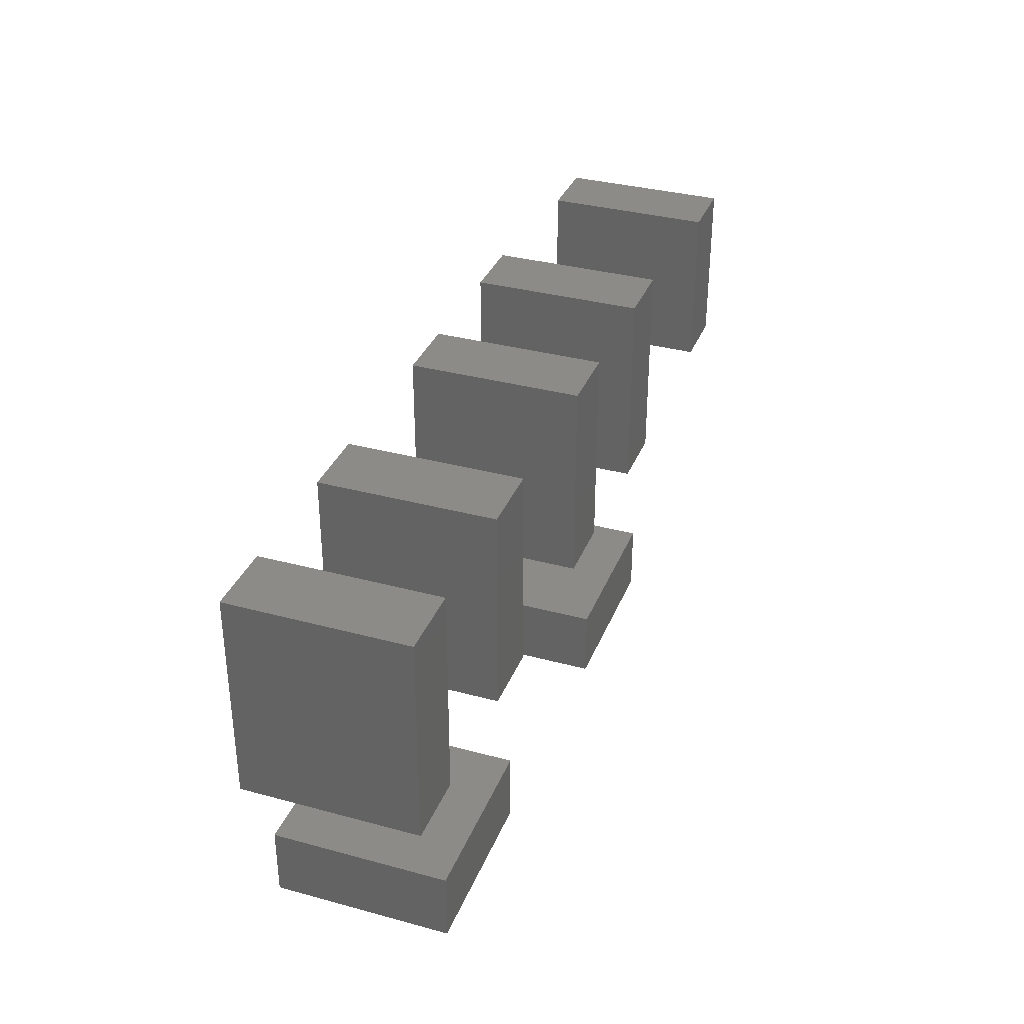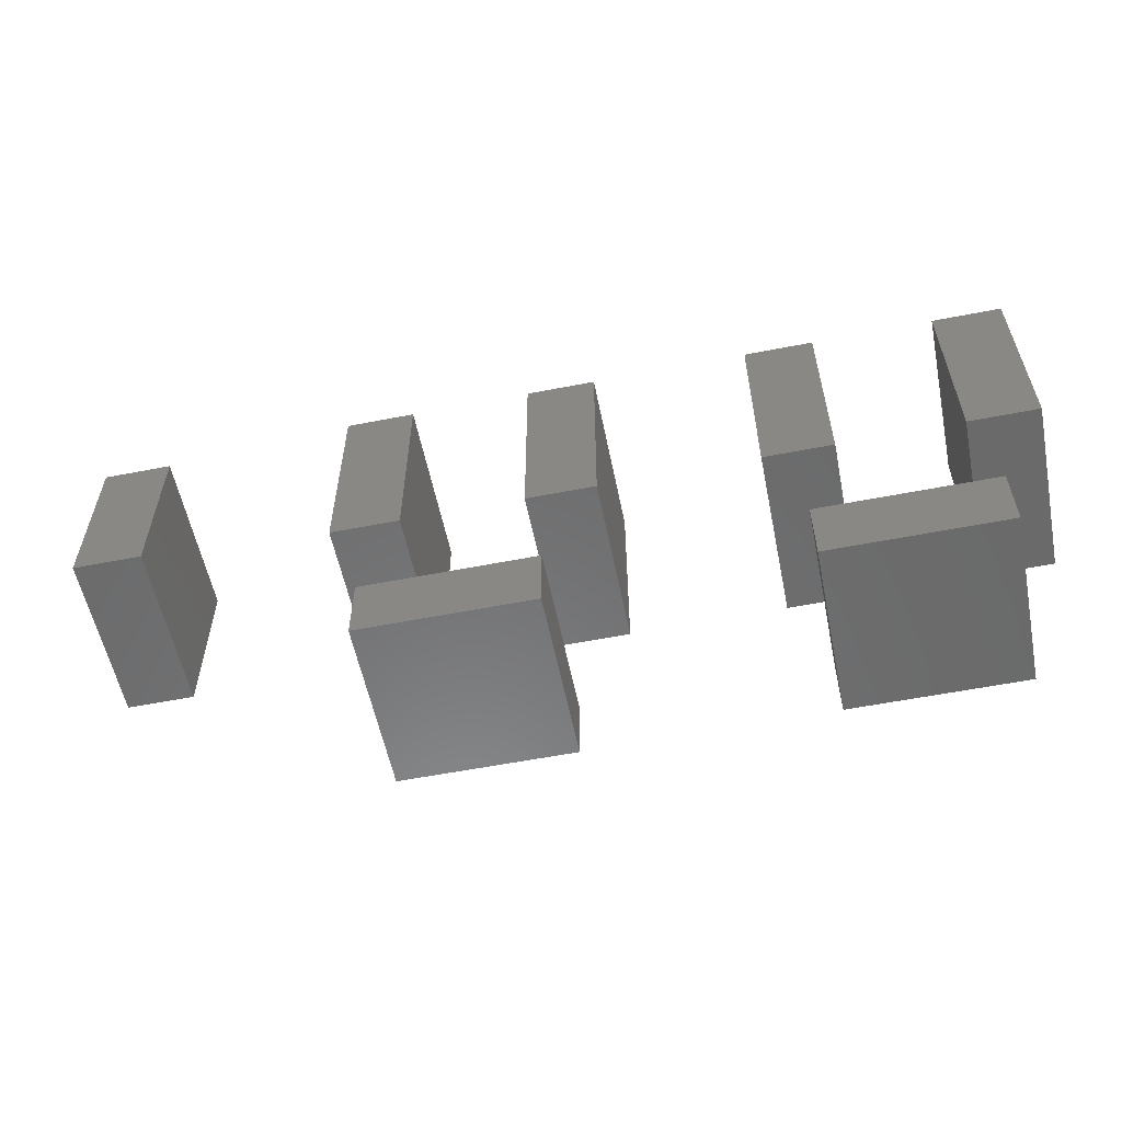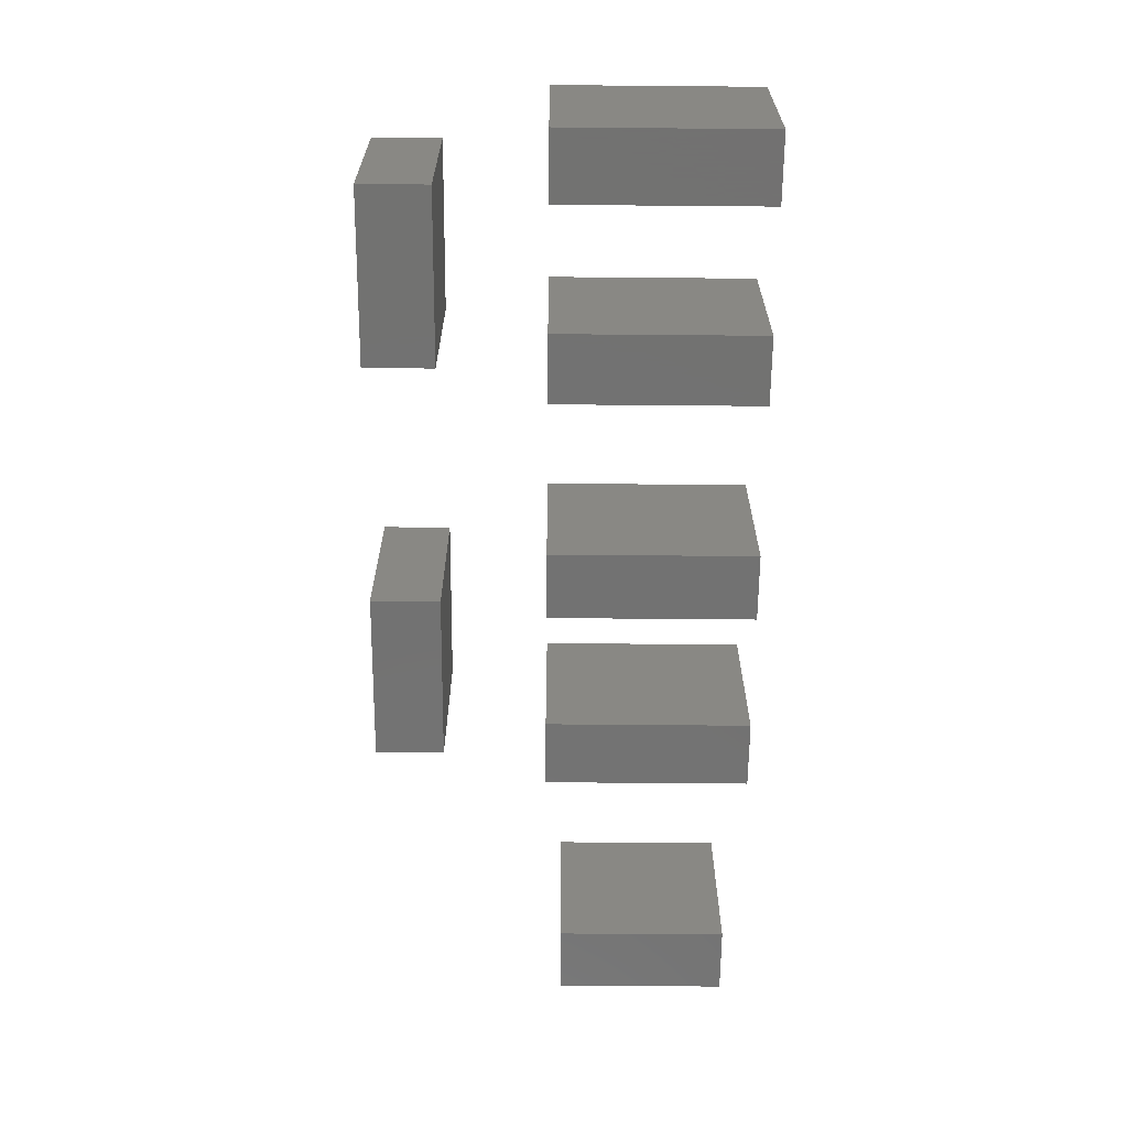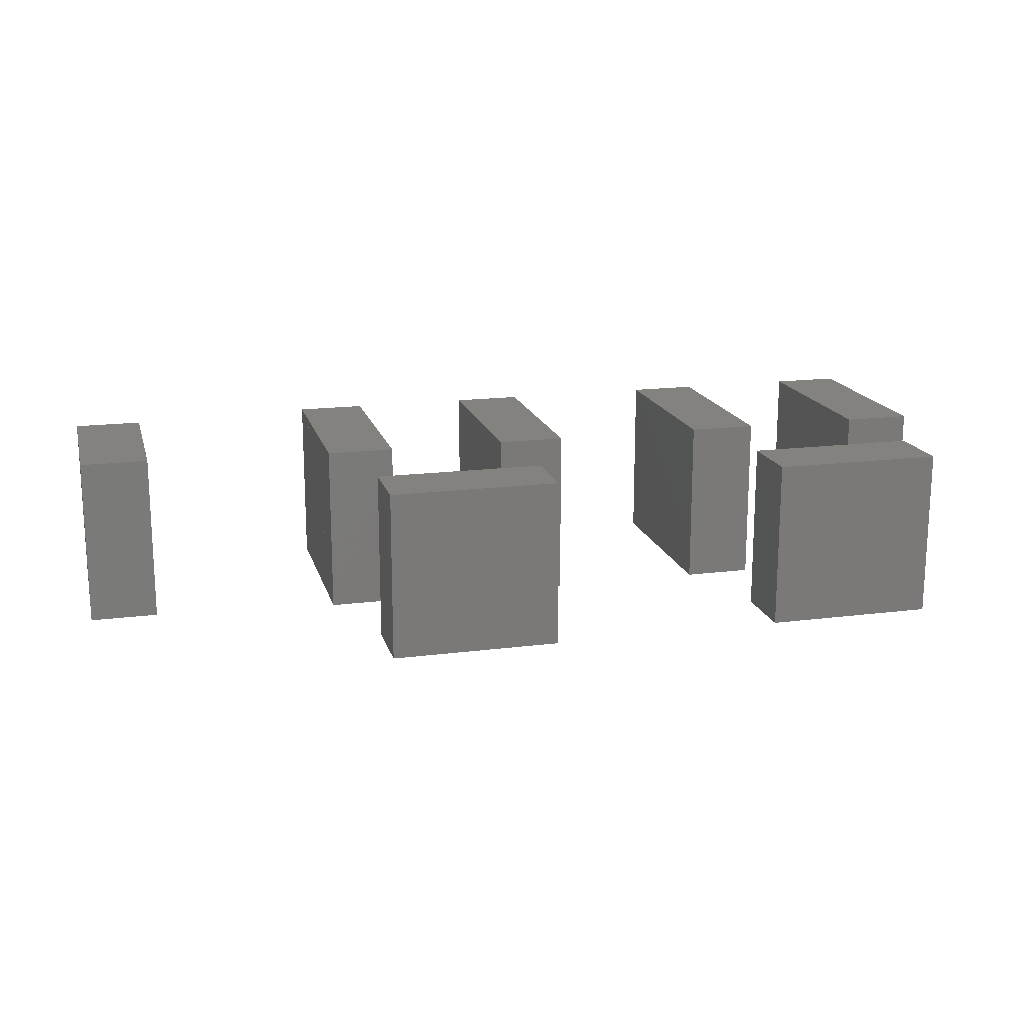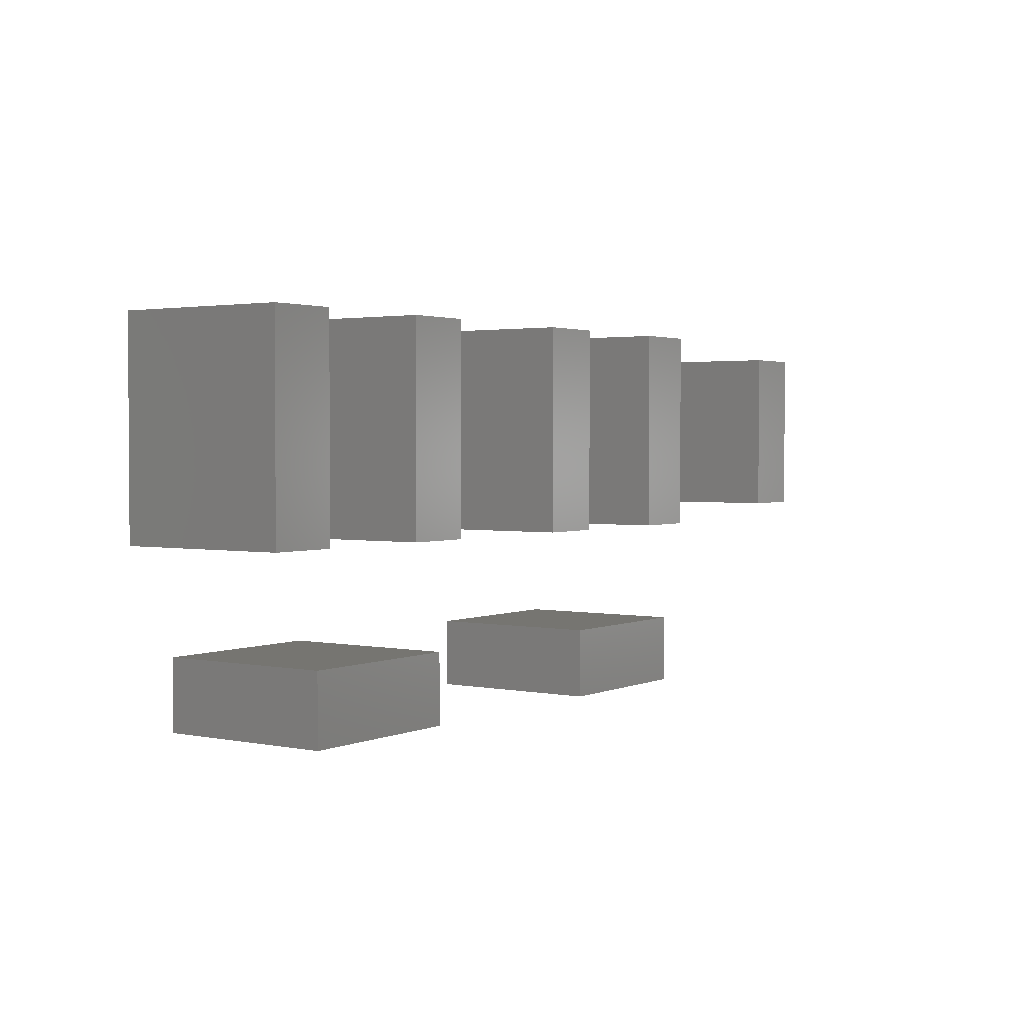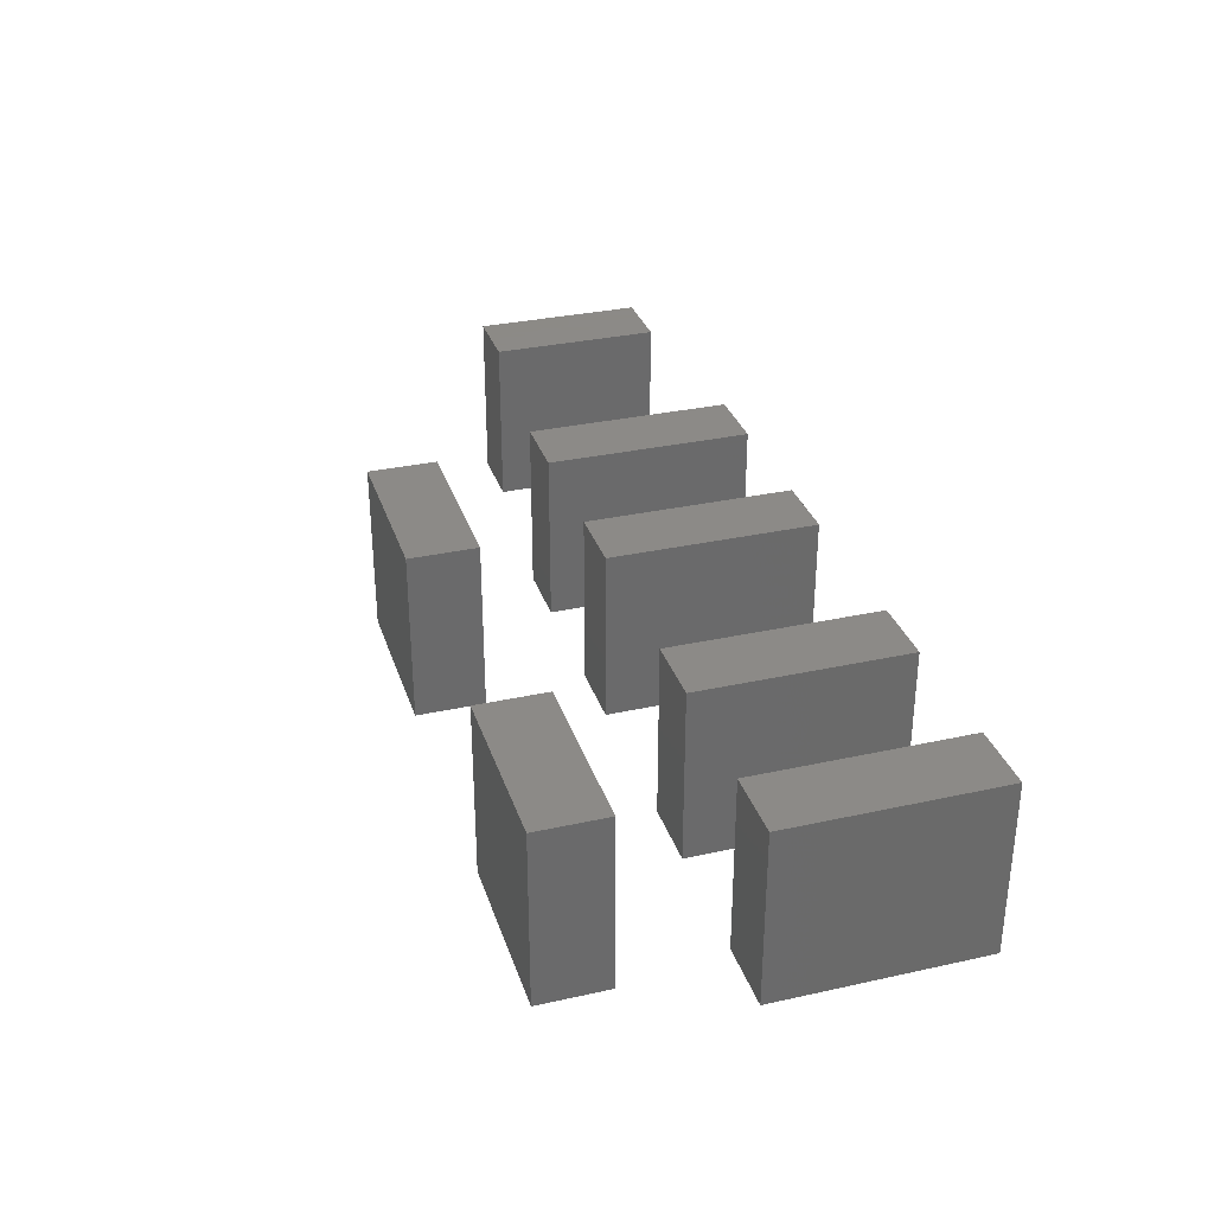
<metadata>
{"format":"stl","ext":"stl","renderer":"f3d","projection":"perspective","resolution":1024,"background":"white","views":[{"elev":34.4,"azim":110.0,"up":"+Y"},{"elev":-57.0,"azim":11.5,"up":"+Y"},{"elev":-64.1,"azim":89.5,"up":"+Z"},{"elev":16.9,"azim":-14.4,"up":"+Z"},{"elev":2.2,"azim":124.9,"up":"+Y"},{"elev":32.2,"azim":72.9,"up":"+Z"}]}
</metadata>
<code>
# stl→obj: 104 verts, 228 faces
v 28 13.2 2.8
v 28.8 13.8 2.8
v 28 13.8 2.8
v 28.8 13.2 2.8
v 28.8 13.2 0.8
v 28 13.2 0.8
v 28 13.8 0.8
v 28.8 13.8 0.8
v 28.8 14.4 2.8
v 28 14.4 2.8
v 28 14.4 0.8
v 28.8 14.4 0.8
v 28.8 15 2.8
v 28 15 2.8
v 28 15 0.8
v 28.8 15 0.8
v 28.8 15.6 2.8
v 28 15.6 2.8
v 28 15.6 0.8
v 28.8 15.6 0.8
v 30.2 13.2 2.8
v 31 13.8 2.8
v 30.2 13.8 2.8
v 31 13.2 2.8
v 31 13.2 0.8
v 30.2 13.2 0.8
v 30.2 13.8 0.8
v 31 13.8 0.8
v 31 14.4 2.8
v 30.2 14.4 2.8
v 30.2 14.4 0.8
v 31 14.4 0.8
v 30.2 15 2.8
v 31 15.6 2.8
v 30.2 15.6 2.8
v 31 15 2.8
v 31 15 0.8
v 30.2 15 0.8
v 30.2 15.6 0.8
v 31 15.6 0.8
v 32.8 13.2 2.8
v 33.6 13.8 2.8
v 32.8 13.8 2.8
v 33.6 13.2 2.8
v 33.6 13.2 0.8
v 32.8 13.2 0.8
v 32.8 13.8 0.8
v 33.6 13.8 0.8
v 33.6 14.4 2.8
v 32.8 14.4 2.8
v 32.8 14.4 0.8
v 33.6 14.4 0.8
v 33.6 15 2.8
v 32.8 15 2.8
v 32.8 15 0.8
v 33.6 15 0.8
v 33.6 15.6 2.8
v 32.8 15.6 2.8
v 32.8 15.6 0.8
v 33.6 15.6 0.8
v 35 13.2 2.8
v 35.8 13.8 2.8
v 35 13.8 2.8
v 35.8 13.2 2.8
v 35.8 13.2 0.8
v 35 13.2 0.8
v 35 13.8 0.8
v 35.8 13.8 0.8
v 35.8 14.4 2.8
v 35 14.4 2.8
v 35 14.4 0.8
v 35.8 14.4 0.8
v 35 15 2.8
v 35.8 15.6 2.8
v 35 15.6 2.8
v 35.8 15 2.8
v 35.8 15 0.8
v 35 15 0.8
v 35 15.6 0.8
v 35.8 15.6 0.8
v 28.4 11.2 2.8
v 30.4 12 2.8
v 28.4 12 2.8
v 30.4 11.2 2.8
v 30.4 11.2 0.8
v 28.4 11.2 0.8
v 28.4 12 0.8
v 30.4 12 0.8
v 33.2 11.2 2.8
v 35.2 12 2.8
v 33.2 12 2.8
v 35.2 11.2 2.8
v 35.2 11.2 0.8
v 33.2 11.2 0.8
v 33.2 12 0.8
v 35.2 12 0.8
v 25 13.4 2.8
v 25.8 15.4 2.8
v 25 15.4 2.8
v 25.8 13.4 2.8
v 25.8 13.4 0.8
v 25 13.4 0.8
v 25 15.4 0.8
v 25.8 15.4 0.8
f 1 2 3
f 1 4 2
f 5 6 7
f 5 7 8
f 7 2 8
f 7 2 3
f 6 4 1
f 6 5 4
f 5 2 4
f 5 8 2
f 6 3 7
f 6 1 3
f 3 9 10
f 3 2 9
f 8 7 11
f 8 11 12
f 11 9 12
f 11 9 10
f 7 2 3
f 7 8 2
f 8 9 2
f 8 12 9
f 7 10 11
f 7 3 10
f 10 13 14
f 10 9 13
f 12 11 15
f 12 15 16
f 15 13 16
f 15 13 14
f 11 9 10
f 11 12 9
f 12 13 9
f 12 16 13
f 11 14 15
f 11 10 14
f 14 17 18
f 14 13 17
f 16 15 19
f 16 19 20
f 19 17 20
f 19 17 18
f 15 13 14
f 15 16 13
f 16 17 13
f 16 20 17
f 15 18 19
f 15 14 18
f 21 22 23
f 21 24 22
f 25 26 27
f 25 27 28
f 27 22 28
f 27 22 23
f 26 24 21
f 26 25 24
f 25 22 24
f 25 28 22
f 26 23 27
f 26 21 23
f 23 29 30
f 23 22 29
f 28 27 31
f 28 31 32
f 31 29 32
f 31 29 30
f 27 22 23
f 27 28 22
f 28 29 22
f 28 32 29
f 27 30 31
f 27 23 30
f 33 34 35
f 33 36 34
f 37 38 39
f 37 39 40
f 39 34 40
f 39 34 35
f 38 36 33
f 38 37 36
f 37 34 36
f 37 40 34
f 38 35 39
f 38 33 35
f 30 36 33
f 30 29 36
f 32 31 38
f 32 38 37
f 38 36 37
f 38 36 33
f 31 29 30
f 31 32 29
f 32 36 29
f 32 37 36
f 31 33 38
f 31 30 33
f 41 42 43
f 41 44 42
f 45 46 47
f 45 47 48
f 47 42 48
f 47 42 43
f 46 44 41
f 46 45 44
f 45 42 44
f 45 48 42
f 46 43 47
f 46 41 43
f 43 49 50
f 43 42 49
f 48 47 51
f 48 51 52
f 51 49 52
f 51 49 50
f 47 42 43
f 47 48 42
f 48 49 42
f 48 52 49
f 47 50 51
f 47 43 50
f 50 53 54
f 50 49 53
f 52 51 55
f 52 55 56
f 55 53 56
f 55 53 54
f 51 49 50
f 51 52 49
f 52 53 49
f 52 56 53
f 51 54 55
f 51 50 54
f 54 57 58
f 54 53 57
f 56 55 59
f 56 59 60
f 59 57 60
f 59 57 58
f 55 53 54
f 55 56 53
f 56 57 53
f 56 60 57
f 55 58 59
f 55 54 58
f 61 62 63
f 61 64 62
f 65 66 67
f 65 67 68
f 67 62 68
f 67 62 63
f 66 64 61
f 66 65 64
f 65 62 64
f 65 68 62
f 66 63 67
f 66 61 63
f 63 69 70
f 63 62 69
f 68 67 71
f 68 71 72
f 71 69 72
f 71 69 70
f 67 62 63
f 67 68 62
f 68 69 62
f 68 72 69
f 67 70 71
f 67 63 70
f 73 74 75
f 73 76 74
f 77 78 79
f 77 79 80
f 79 74 80
f 79 74 75
f 78 76 73
f 78 77 76
f 77 74 76
f 77 80 74
f 78 75 79
f 78 73 75
f 70 76 73
f 70 69 76
f 72 71 78
f 72 78 77
f 78 76 77
f 78 76 73
f 71 69 70
f 71 72 69
f 72 76 69
f 72 77 76
f 71 73 78
f 71 70 73
f 81 82 83
f 81 84 82
f 85 86 87
f 85 87 88
f 87 82 88
f 87 82 83
f 86 84 81
f 86 85 84
f 85 82 84
f 85 88 82
f 86 83 87
f 86 81 83
f 89 90 91
f 89 92 90
f 93 94 95
f 93 95 96
f 95 90 96
f 95 90 91
f 94 92 89
f 94 93 92
f 93 90 92
f 93 96 90
f 94 91 95
f 94 89 91
f 97 98 99
f 97 100 98
f 101 102 103
f 101 103 104
f 103 98 104
f 103 98 99
f 102 100 97
f 102 101 100
f 101 98 100
f 101 104 98
f 102 99 103
f 102 97 99

</code>
